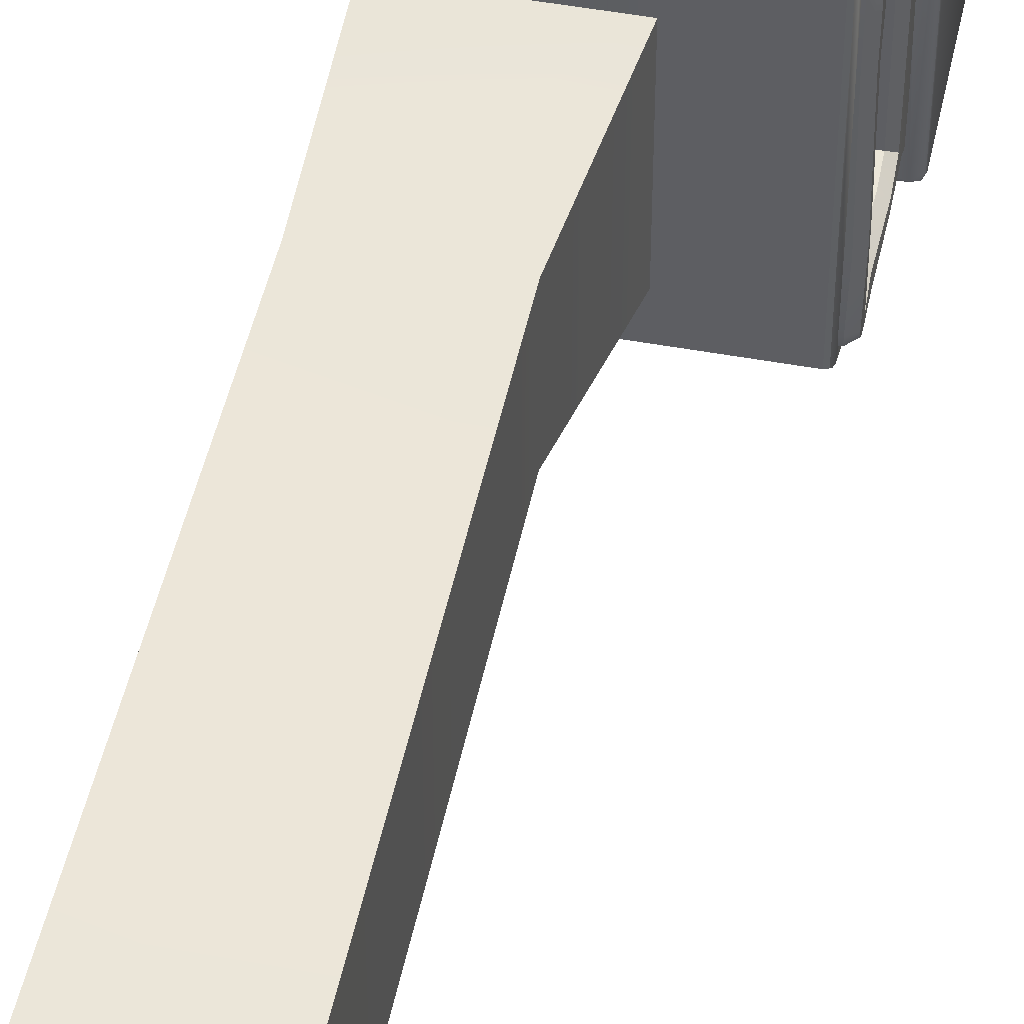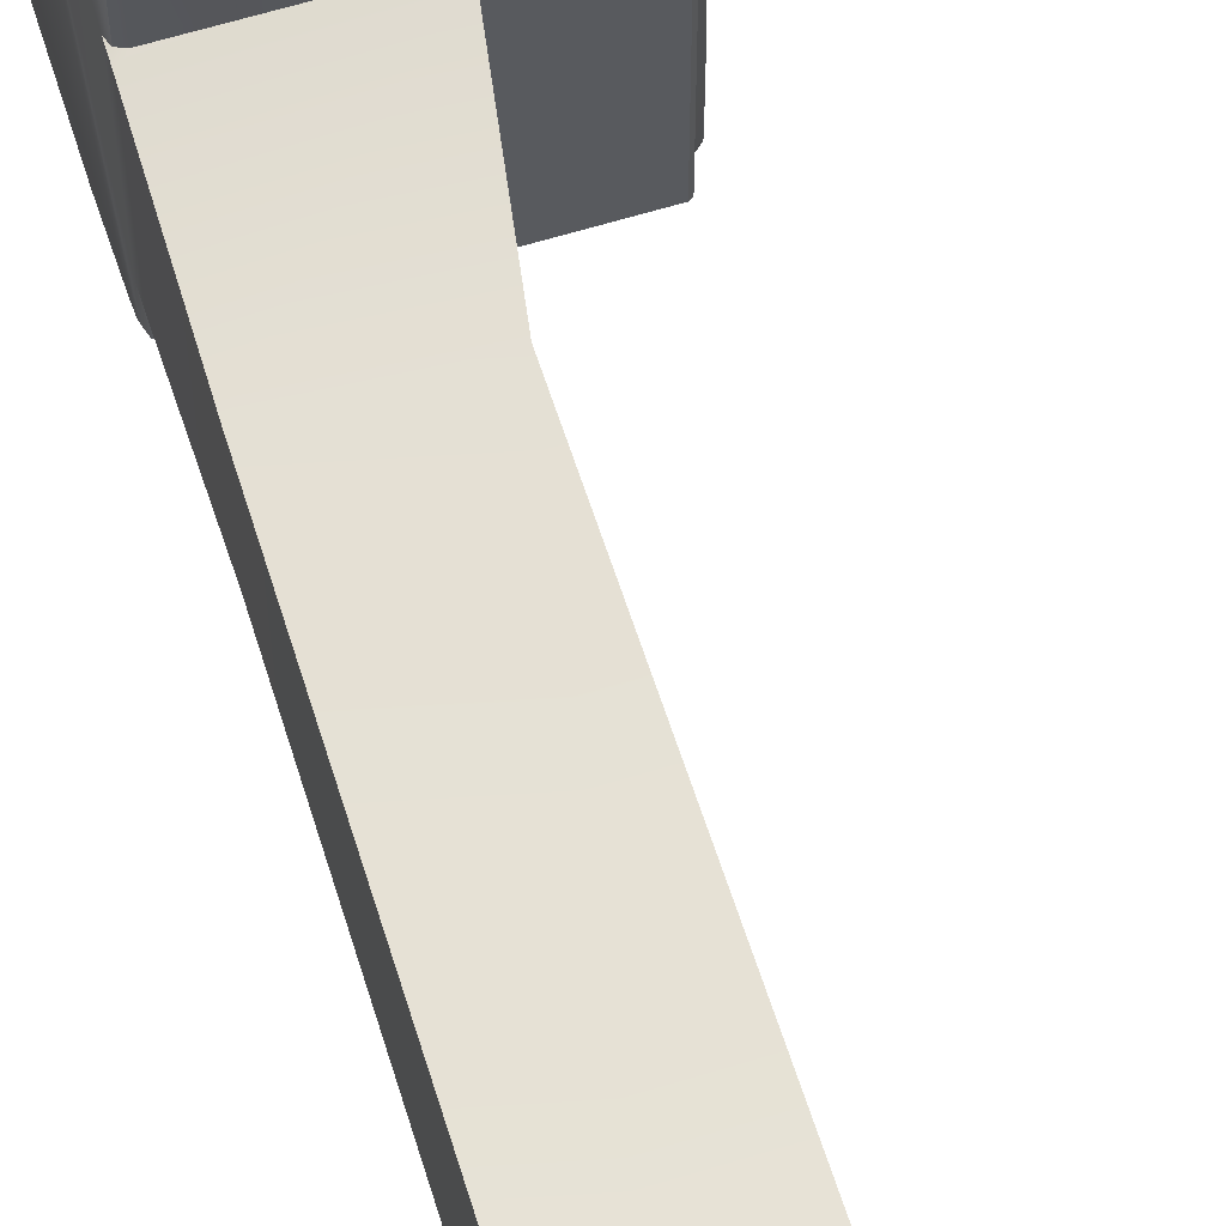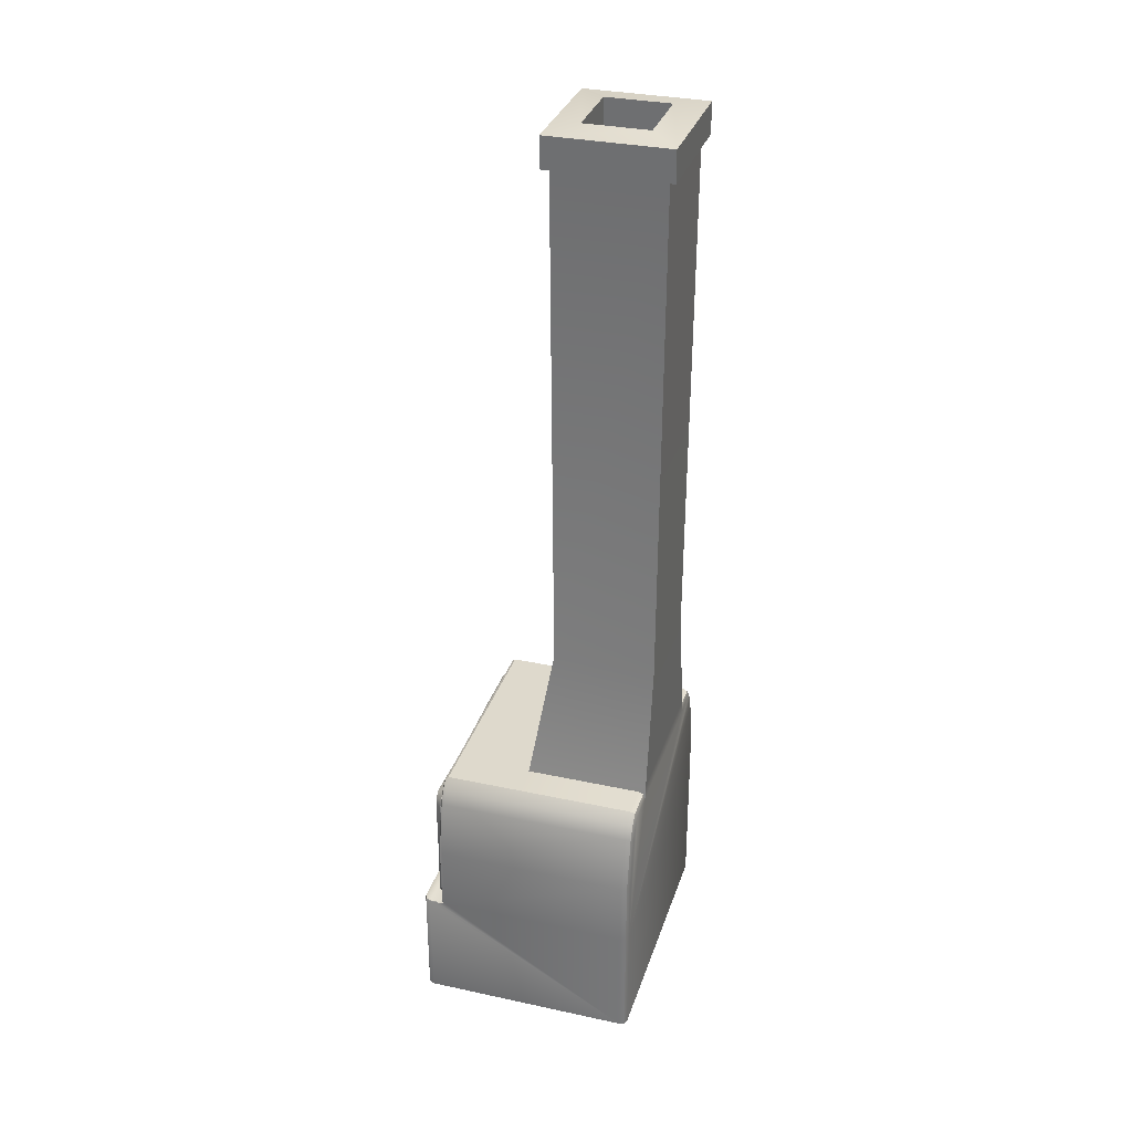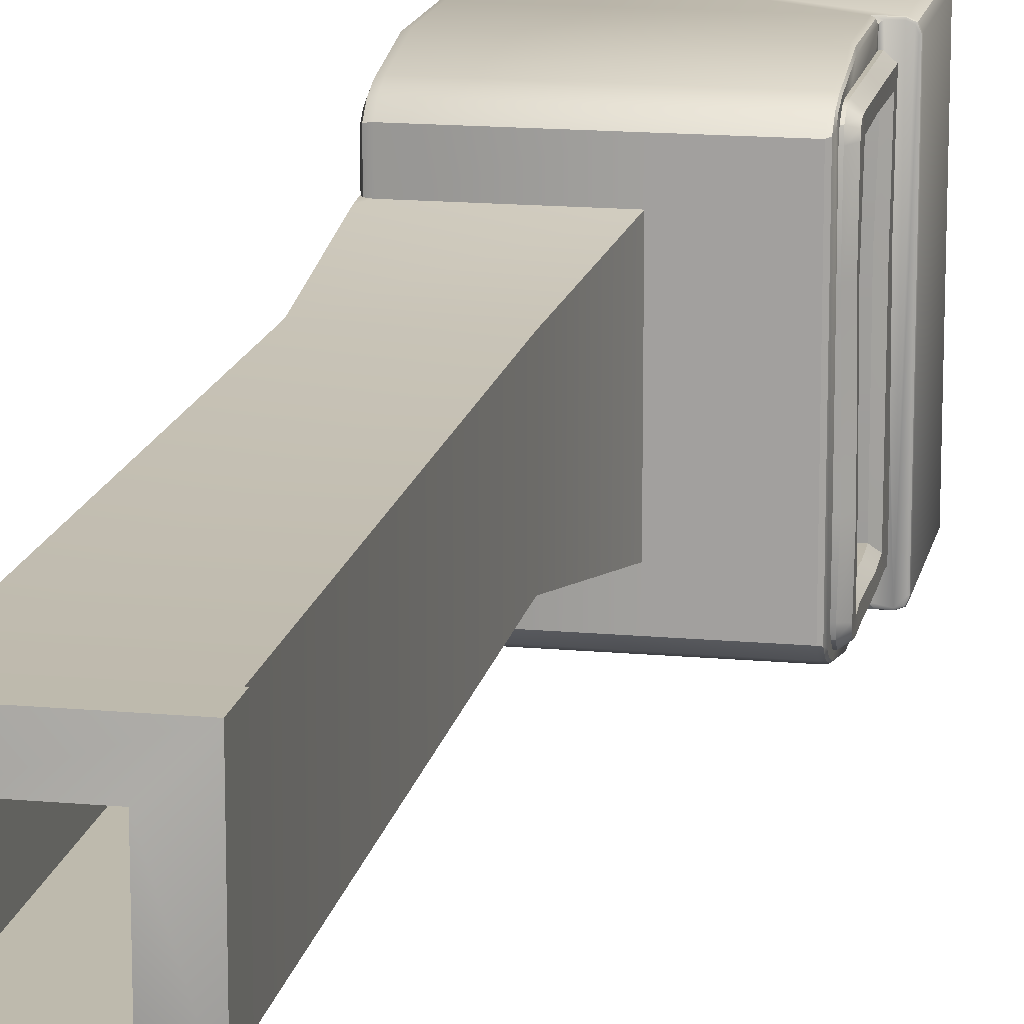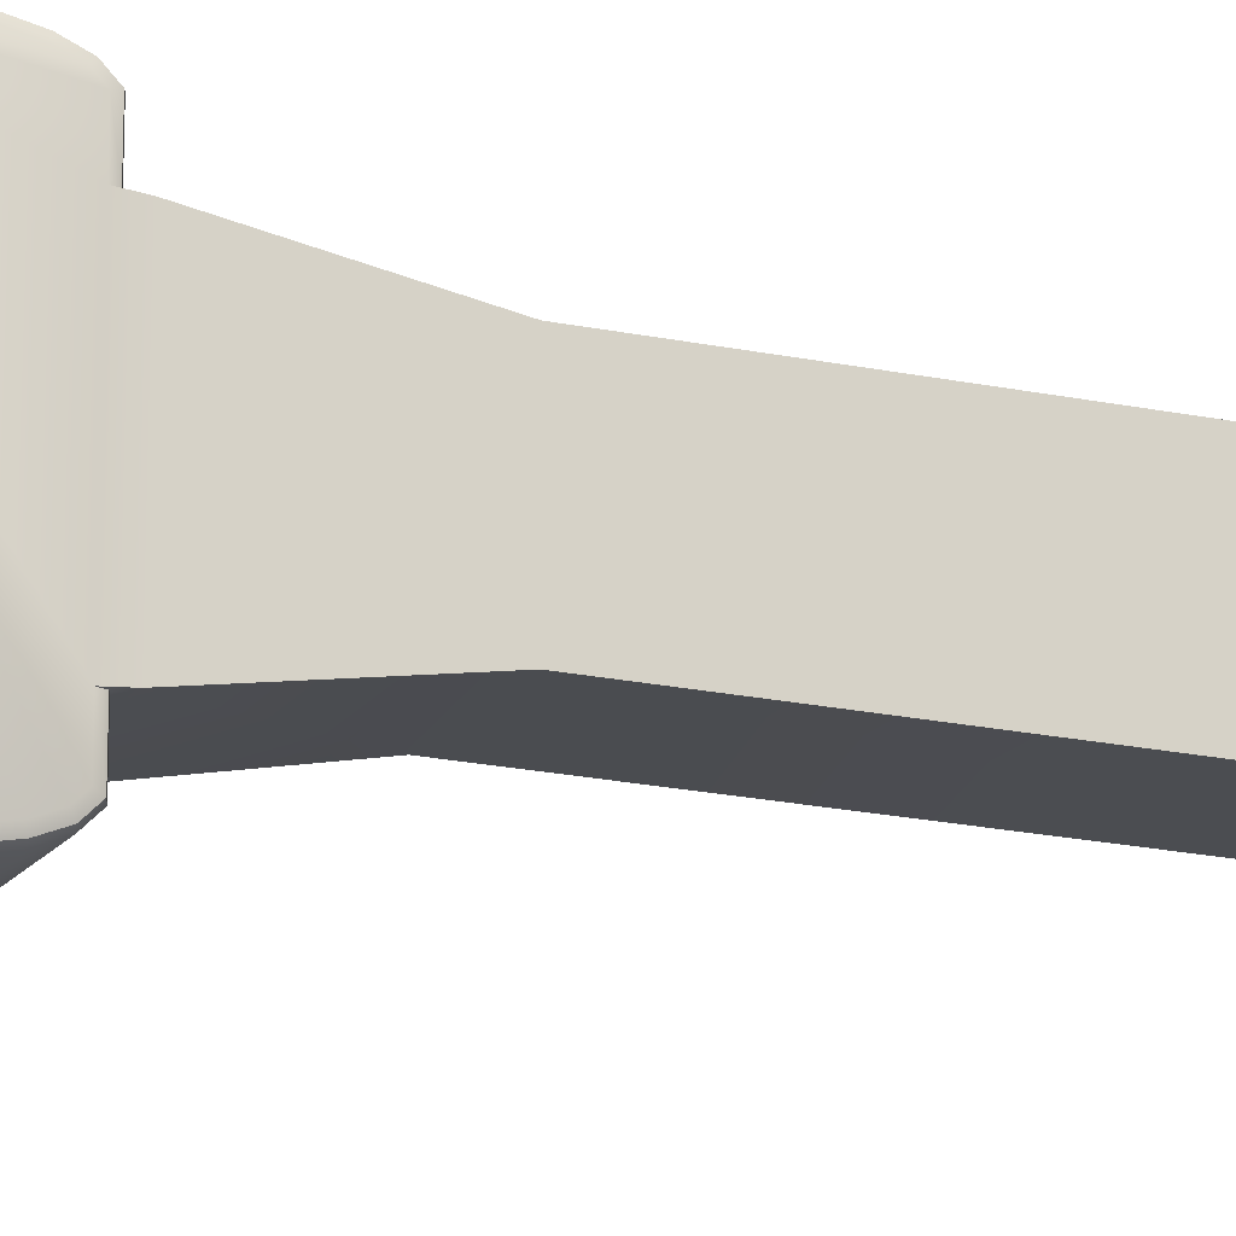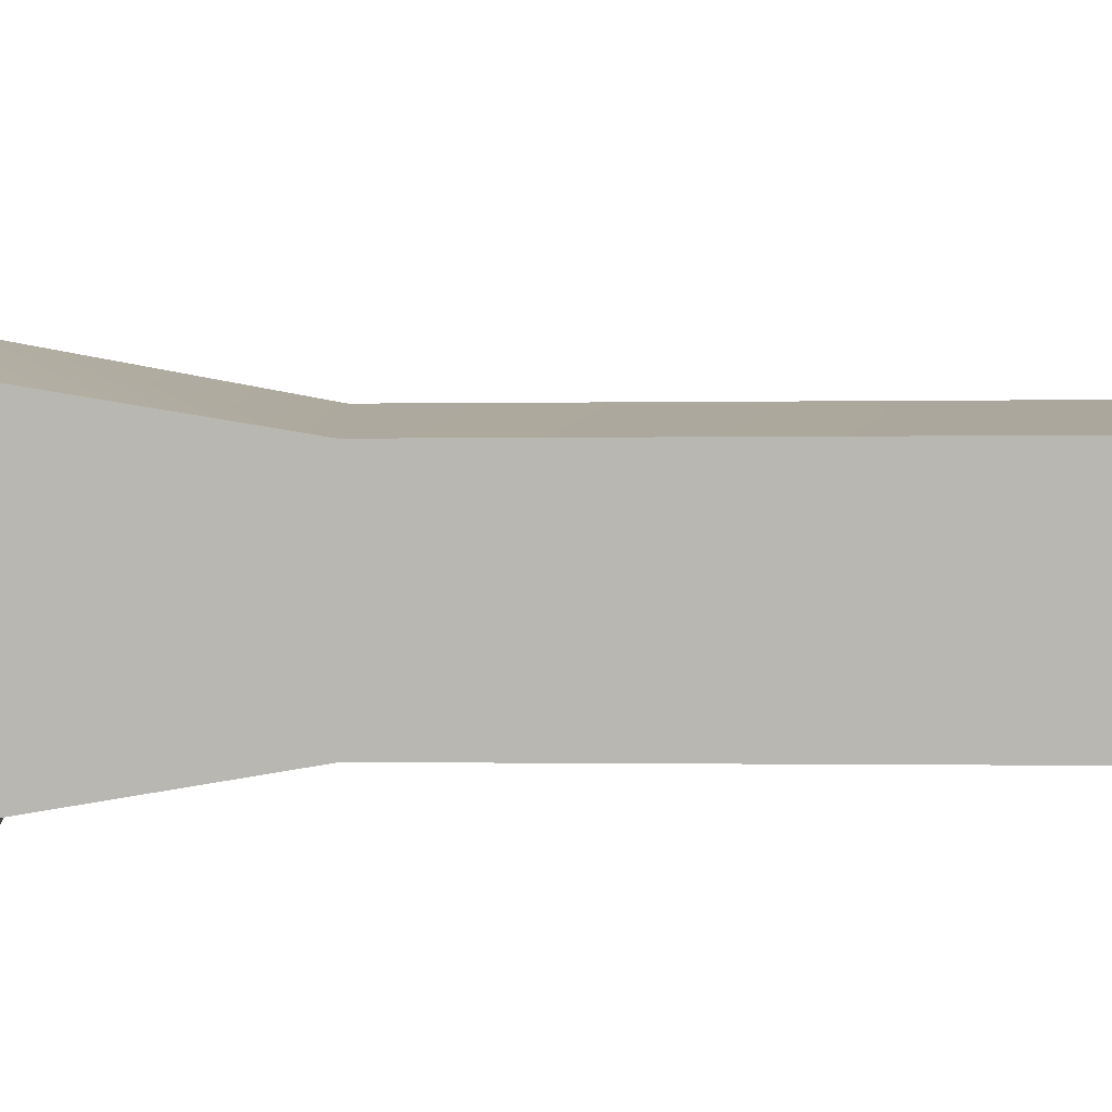
<metadata>
{"format":"obj","ext":"obj","renderer":"f3d","projection":"perspective","resolution":1024,"background":"white","views":[{"elev":47.7,"azim":-168.2,"up":"+Z"},{"elev":62.1,"azim":162.6,"up":"+Z"},{"elev":32.1,"azim":16.8,"up":"+Y"},{"elev":15.4,"azim":-169.0,"up":"+Z"},{"elev":-17.0,"azim":65.8,"up":"+Z"},{"elev":8.1,"azim":89.8,"up":"+Z"}]}
</metadata>
<code>
o Furnace
v 3.868 3.688 -7.247
v 3.868 3.688 -9.173
v 3.868 4.607 -7.247
v 3.868 4.607 -9.173
v 3.868 3.688 -7.247
v 3.868 3.688 -9.173
v 3.868 4.607 -7.247
v 3.868 4.607 -9.173
v 5.38 3.688 -7.247
v 5.38 3.688 -9.173
v 5.38 4.607 -7.247
v 5.38 4.607 -9.173
v 4.079 3.724 -7.289
v 4.084 3.726 -9.127
v 4.082 4.563 -7.291
v 4.087 4.563 -9.125
v 4.05 3.509 -7.107
v 4.049 3.509 -9.311
v 4.05 4.545 -7.819
v 4.051 4.546 -8.661
v 4.049 4.764 -7.783
v 4.041 4.752 -8.722
v 4.042 4.081 -7.296
v 4.051 4.063 -7.108
v 4.05 4.342 -9.107
v 4.049 4.401 -9.31
v 4.05 3.973 -9.107
v 4.049 3.922 -9.31
v 3.796 3.518 -7.864
v 4.049 3.742 -7.899
v 4.049 3.509 -7.864
v 3.789 4.625 -7.234
v 3.789 4.624 -9.184
v 4.049 4.591 -7.106
v 4.048 4.765 -7.261
v 4.049 4.625 -7.234
v 4.047 4.674 -7.125
v 4.047 4.742 -7.183
v 4.045 4.762 -9.155
v 4.048 4.591 -9.311
v 4.049 4.626 -9.184
v 4.046 4.741 -9.233
v 4.047 4.674 -9.293
v 3.789 3.601 -7.159
v 3.846 3.513 -7.105
v 3.787 3.514 -7.155
v 3.846 3.513 -9.313
v 3.793 3.601 -9.259
v 3.785 3.514 -9.263
v 3.785 3.677 -7.246
v 3.834 3.737 -7.303
v 3.797 3.678 -9.17
v 3.849 3.737 -9.115
v 3.786 4.612 -7.247
v 3.833 4.554 -7.303
v 3.832 4.553 -9.118
v 3.786 4.61 -9.171
v 3.854 4.557 -7.815
v 3.797 4.612 -7.814
v 3.788 4.598 -8.676
v 3.847 4.547 -8.661
v 3.851 4.752 -7.806
v 3.796 4.693 -7.812
v 3.782 4.69 -8.707
v 3.836 4.748 -8.723
v 3.866 4.096 -7.306
v 3.802 4.092 -7.262
v 3.792 4.072 -7.16
v 3.847 4.063 -7.108
v 3.858 4.368 -9.123
v 3.798 4.381 -9.175
v 3.848 4.401 -9.31
v 3.792 4.393 -9.258
v 3.844 3.963 -9.121
v 3.788 3.951 -9.17
v 3.787 3.932 -9.258
v 3.848 3.922 -9.31
v 3.849 3.752 -7.899
v 3.791 3.702 -7.891
v 3.791 4.707 -7.253
v 3.848 4.761 -7.262
v 3.848 4.591 -7.107
v 3.789 4.603 -7.158
v 3.849 4.739 -7.185
v 3.791 4.695 -7.204
v 3.85 4.673 -7.127
v 3.79 4.655 -7.168
v 3.789 4.602 -9.26
v 3.848 4.591 -9.31
v 3.845 4.76 -9.155
v 3.788 4.705 -9.166
v 3.85 4.673 -9.291
v 3.79 4.655 -9.25
v 3.848 4.739 -9.232
v 3.79 4.694 -9.214
v 3.868 4.722 -7.135
v 3.868 4.722 -9.285
v 3.868 4.722 -7.135
v 3.868 4.722 -9.285
v 3.868 4.66 -7.099
v 3.868 4.66 -9.321
v 4.592 4.898 -9.21
v 4.592 4.898 -7.21
v 5.717 6.1 -8.71
v 4.782 6.1 -8.71
v 4.592 4.898 -8.91
v 5.717 6.1 -7.709
v 4.782 6.1 -7.709
v 4.592 4.898 -7.51
v 5.568 10.89 -7.855
v 5.568 10.89 -8.565
v 4.931 10.89 -8.565
v 4.931 10.89 -7.855
v 5.737 10.89 -7.689
v 5.737 10.89 -8.731
v 4.763 10.89 -8.731
v 4.763 10.89 -7.689
v 5.568 6.537 -7.855
v 5.568 6.537 -8.565
v 4.931 6.537 -8.565
v 4.931 6.537 -7.855
v 5.538 10.72 -7.884
v 5.538 10.72 -8.536
v 4.961 10.72 -8.536
v 4.961 10.72 -7.884
v 5.797 10.75 -7.628
v 5.797 10.75 -8.792
v 4.702 10.75 -8.792
v 4.702 10.75 -7.628
v 5.797 11.03 -7.628
v 5.797 11.03 -8.792
v 4.702 11.03 -8.792
v 4.702 11.03 -7.628
v 5.538 11.07 -7.884
v 5.538 11.07 -8.536
v 4.961 11.07 -8.536
v 4.961 11.07 -7.884
v 5.717 2.468 -7.033
v 5.65 2.468 -6.966
v 5.697 2.468 -6.986
v 5.717 3.553 -7.033
v 5.65 3.553 -6.966
v 5.697 3.553 -6.986
v 3.756 2.468 -6.966
v 3.689 2.468 -7.033
v 3.709 2.468 -6.986
v 5.65 2.468 -9.454
v 5.717 2.468 -9.387
v 5.697 2.468 -9.434
v 5.65 3.553 -9.454
v 5.717 3.553 -9.387
v 5.697 3.553 -9.434
v 3.689 2.468 -9.387
v 3.756 2.468 -9.454
v 3.709 2.468 -9.434
v 5.717 4.831 -7.238
v 5.65 4.898 -7.21
v 5.697 4.878 -7.218
v 5.717 4.831 -9.182
v 5.65 4.898 -9.21
v 5.697 4.878 -9.202
v 5.717 4.772 -7.179
v 5.65 4.811 -7.122
v 5.697 4.799 -7.139
v 5.717 4.772 -9.24
v 5.65 4.811 -9.297
v 5.697 4.799 -9.281
v 5.717 4.657 -7.132
v 5.65 4.676 -7.067
v 5.697 4.671 -7.086
v 5.717 4.162 -7.033
v 5.65 4.169 -6.966
v 5.697 4.167 -6.986
v 5.717 4.162 -9.387
v 5.65 4.169 -9.454
v 5.697 4.167 -9.434
v 5.717 4.657 -9.288
v 5.65 4.676 -9.353
v 5.697 4.671 -9.334
v 5.717 4.831 -8.91
v 5.65 4.898 -8.91
v 5.717 4.964 -8.899
v 5.697 4.878 -8.91
v 5.65 4.898 -7.51
v 5.717 4.831 -7.51
v 5.717 4.964 -7.521
v 5.697 4.878 -7.51
v 3.902 3.553 -6.966
v 3.868 3.57 -7.001
v 3.868 3.553 -7.001
v 3.878 3.558 -6.976
v 3.868 3.57 -9.419
v 3.902 3.553 -9.454
v 3.868 3.553 -9.419
v 3.878 3.558 -9.444
v 3.868 4.839 -7.185
v 3.902 4.898 -7.21
v 3.878 4.881 -7.202
v 3.902 4.898 -9.21
v 3.868 4.839 -9.235
v 3.878 4.881 -9.217
v 3.868 4.778 -7.127
v 3.902 4.811 -7.122
v 3.878 4.801 -7.124
v 3.902 4.811 -9.297
v 3.868 4.778 -9.293
v 3.878 4.801 -9.296
v 3.868 4.247 -7.001
v 3.902 4.169 -6.966
v 3.878 4.192 -6.976
v 3.902 4.676 -7.067
v 3.868 4.668 -7.084
v 3.878 4.674 -7.072
v 3.868 4.668 -9.336
v 3.902 4.676 -9.353
v 3.878 4.674 -9.348
v 3.902 4.169 -9.454
v 3.868 4.247 -9.419
v 3.878 4.192 -9.444
v 3.703 3.553 -7.036
v 3.689 3.538 -7.033
v 3.693 3.549 -7.034
v 3.759 3.553 -6.98
v 3.756 3.538 -6.966
v 3.757 3.549 -6.97
v 3.72 3.553 -6.997
v 3.709 3.538 -6.986
v 3.712 3.549 -6.989
v 3.759 3.553 -9.44
v 3.756 3.538 -9.454
v 3.757 3.549 -9.45
v 3.703 3.553 -9.384
v 3.689 3.538 -9.387
v 3.693 3.549 -9.386
v 3.72 3.553 -9.423
v 3.709 3.538 -9.434
v 3.712 3.549 -9.431
v 3.848 3.553 -6.98
v 3.833 3.538 -6.966
v 3.837 3.549 -6.97
v 3.833 3.538 -9.454
v 3.848 3.553 -9.44
v 3.837 3.549 -9.45
f 148 151 141 138
f 2 4 97 99 101 218 192
f 236 155 153 233
f 141 151 174 177 165 159 180 185 156 162 168 171
f 227 146 144 224
f 160 102 106 181
f 100 212 202 98
f 200 206 99 97
f 4 3 96 196 200 97
f 2 1 5 6
f 157 103 197 203 163
f 3 1 189 208 100 98 96
f 199 102 160 166 205
f 5 7 11 9
f 1 3 7 5
f 3 4 8 7
f 4 2 6 8
f 10 9 11 12
f 7 8 12 11
f 8 6 10 12
f 6 5 9 10
f 30 14 18 31
f 77 47 18 28
f 75 76 73 71
f 69 82 34 24
f 29 46 45 17 31
f 16 20 22 39 41
f 23 13 17 24
f 52 48 76 75
f 50 44 46 29 79
f 60 64 63 59
f 53 74 27 14
f 65 90 39 22
f 15 23 24 34 36
f 51 78 30 13
f 59 63 80 32 54
f 71 73 88 33 57
f 62 65 22 21
f 56 61 20 16
f 81 62 21 35
f 25 16 41 40 26
f 20 19 21 22
f 80 85 32
f 61 58 19 20
f 54 32 83 68 67
f 67 68 44 50
f 19 15 36 35 21
f 57 33 91 64 60
f 72 77 28 26
f 70 56 16 25
f 27 25 26 28
f 74 70 25 27
f 66 51 13 23
f 14 27 28 18
f 55 66 23 15
f 89 72 26 40
f 78 53 14 30
f 79 29 49 48 52
f 47 49 29 31 18
f 13 30 31 17
f 81 35 38 84
f 88 93 33
f 84 38 37 86
f 43 92 89 40
f 42 94 92 43
f 34 37 36
f 37 38 36
f 38 35 36
f 39 42 41
f 42 43 41
f 43 40 41
f 95 91 33
f 93 95 33
f 39 90 94 42
f 86 37 34 82
f 85 87 32
f 87 83 32
f 58 55 15 19
f 44 45 46
f 47 48 49
f 79 52 53 78
f 61 56 57 60
f 71 57 56 70
f 67 50 51 66
f 69 45 44 68
f 55 58 59 54
f 58 61 60 59
f 63 64 65 62
f 54 67 66 55
f 75 71 70 74
f 77 72 73 76
f 52 75 74 53
f 47 77 76 48
f 50 79 78 51
f 81 84 85 80
f 84 86 87 85
f 86 82 83 87
f 89 92 93 88
f 92 94 95 93
f 94 90 91 95
f 82 69 68 83
f 62 81 80 63
f 90 65 64 91
f 88 73 72 89
f 45 69 24 17
f 178 215 205 166
f 214 218 101
f 211 169 163 203
f 229 235 232 220 226 223 238 190 194 242
f 188 142 172 209
f 150 193 217 175
f 230 154 155 236
f 199 197 103 109 106 102
f 103 157 184 109
f 209 172 169 211
f 175 217 215 178
f 182 181 106 105 104
f 208 212 100
f 105 108 117 116
f 98 202 196 96
f 109 184 186 107 108
f 206 214 101 99
f 186 185 180 182 104 107
f 106 109 108 105
f 113 110 118 121
f 107 104 115 114
f 108 107 114 117
f 104 105 116 115
f 111 110 114 115
f 113 112 116 117
f 110 113 117 114
f 112 111 115 116
f 118 119 120 121
f 110 111 119 118
f 111 112 120 119
f 112 113 121 120
f 123 127 126 122
f 125 129 128 124
f 122 126 129 125
f 124 128 127 123
f 135 134 130 131
f 137 136 132 133
f 134 137 133 130
f 136 135 131 132
f 122 125 137 134
f 123 122 134 135
f 129 126 130 133
f 126 127 131 130
f 124 123 135 136
f 125 124 136 137
f 127 128 132 131
f 128 129 133 132
f 180 183 182
f 183 181 182
f 184 187 186
f 187 185 186
f 138 141 143 140
f 140 143 142 139
f 145 221 233 153
f 139 142 188 239 224 144
f 154 230 241 193 150 147
f 188 191 189 190 238 240 239
f 151 148 149 152
f 152 149 147 150
f 162 156 158 164
f 164 158 157 163
f 166 160 161 167
f 167 161 159 165
f 171 168 170 173
f 173 170 169 172
f 177 174 176 179
f 179 176 175 178
f 168 162 164 170
f 170 164 163 169
f 172 142 143 173
f 173 143 141 171
f 150 175 176 152
f 152 176 174 151
f 178 166 167 179
f 179 167 165 177
f 160 181 183 161
f 161 183 180 159
f 156 185 187 158
f 158 187 184 157
f 144 146 145 153 155 154 147 149 148 138 140 139
f 192 195 193 241 243 242 194
f 200 196 198 201
f 201 198 197 199
f 196 202 204 198
f 198 204 203 197
f 206 200 201 207
f 207 201 199 205
f 209 211 213 210
f 210 213 212 208
f 215 217 219 216
f 216 219 218 214
f 202 212 213 204
f 204 213 211 203
f 208 189 191 210
f 210 191 188 209
f 214 206 207 216
f 216 207 205 215
f 192 218 219 195
f 195 219 217 193
f 1 2 192 194 190 189
f 226 220 222 228
f 228 222 221 227
f 223 226 228 225
f 225 228 227 224
f 235 229 231 237
f 237 231 230 236
f 232 235 237 234
f 234 237 236 233
f 220 232 234 222
f 222 234 233 221
f 238 223 225 240
f 240 225 224 239
f 241 230 231 243
f 243 231 229 242
f 221 145 146 227

</code>
